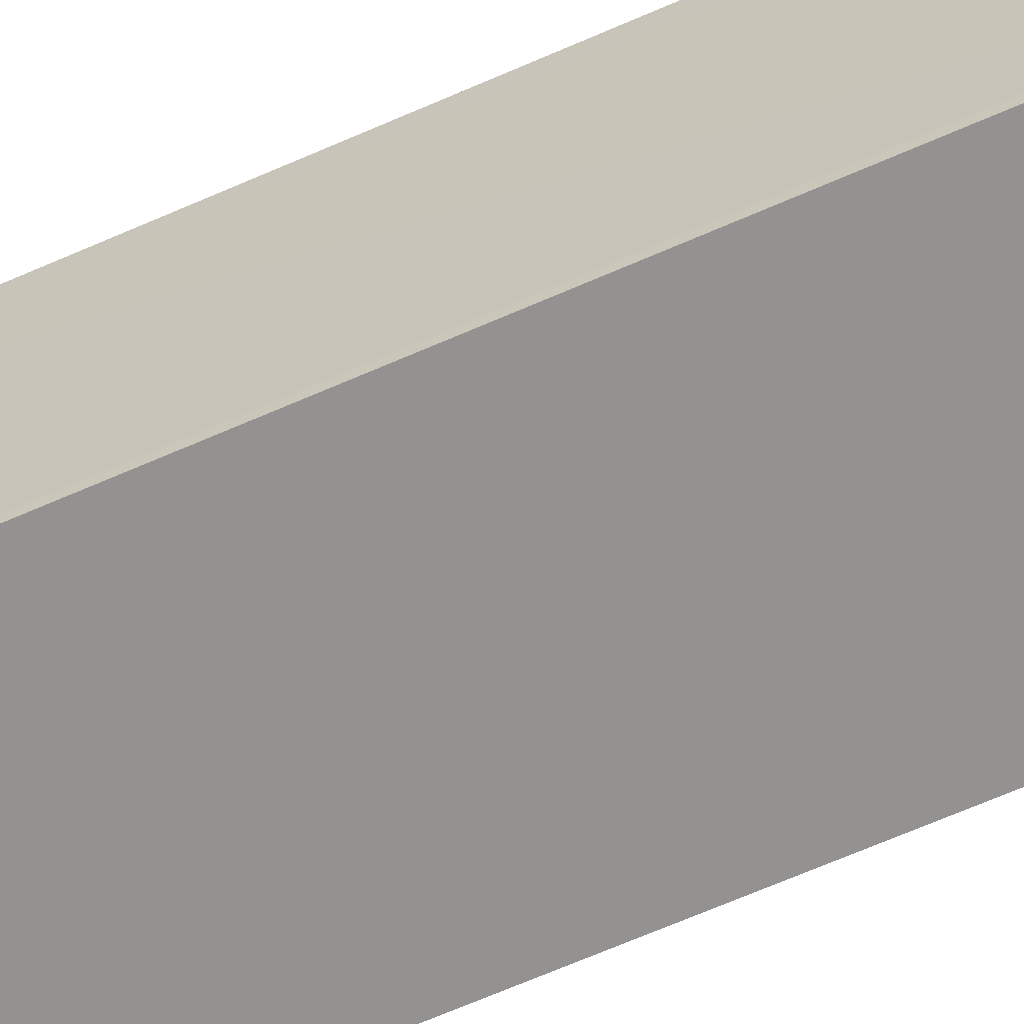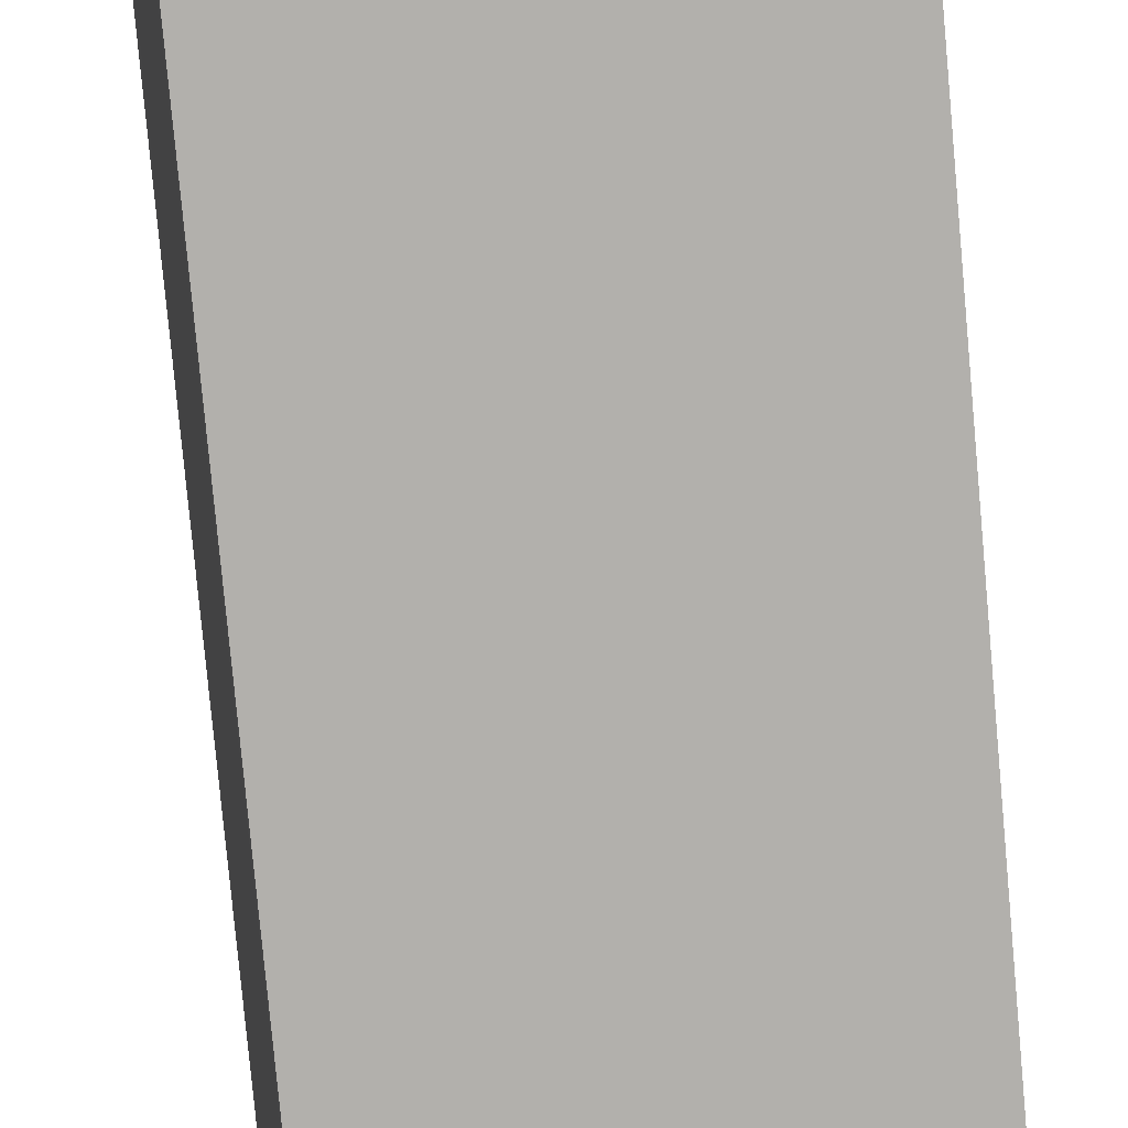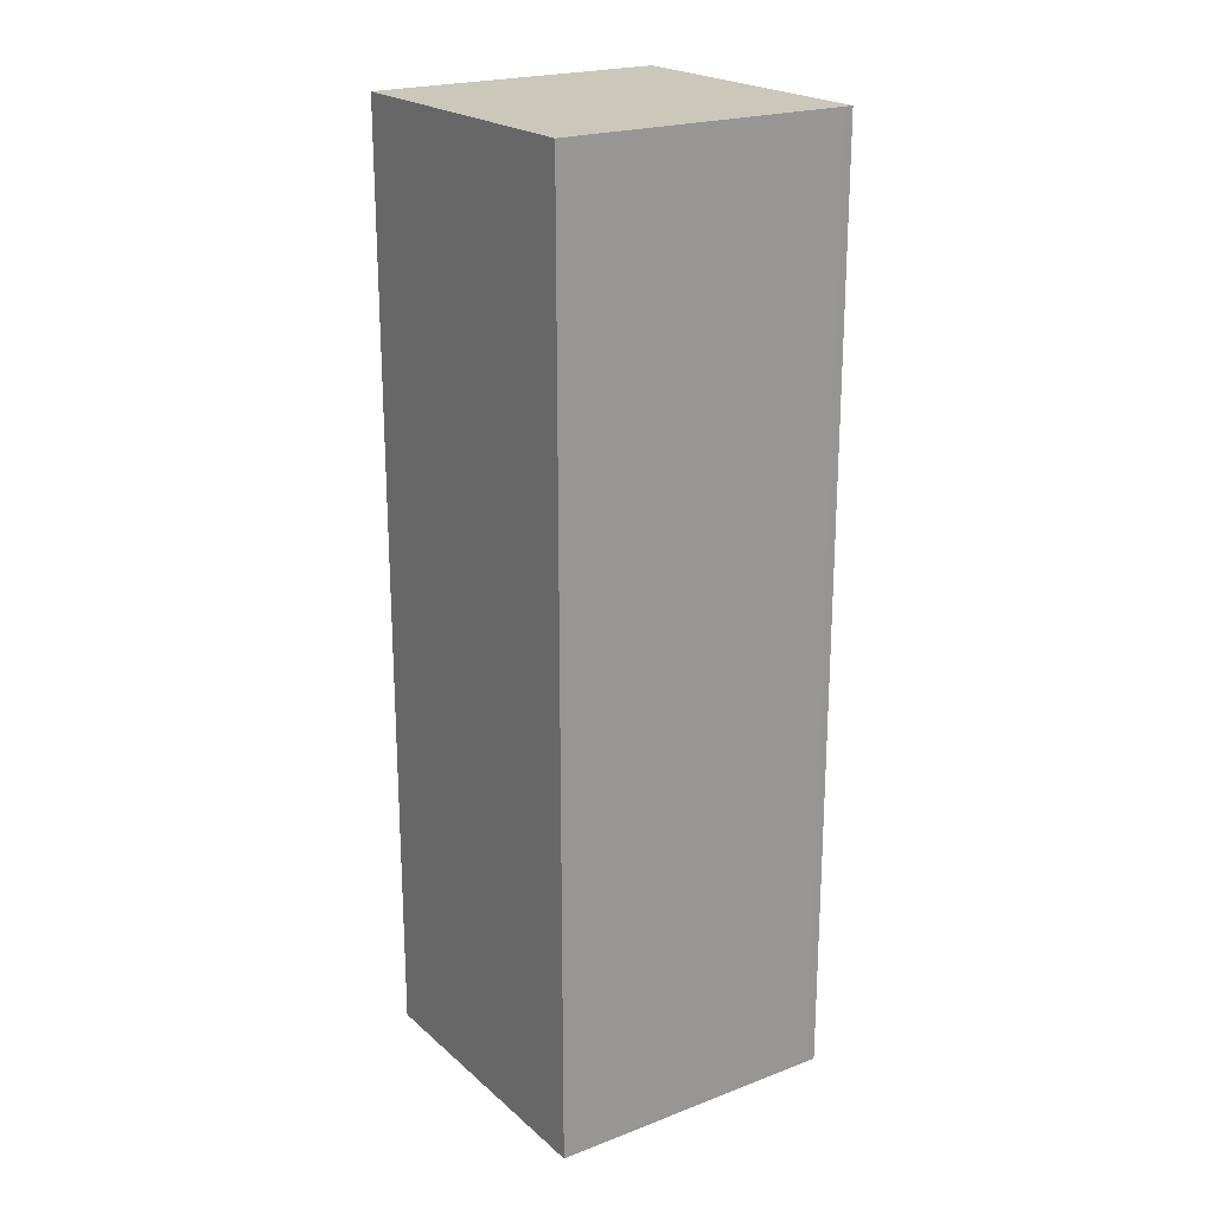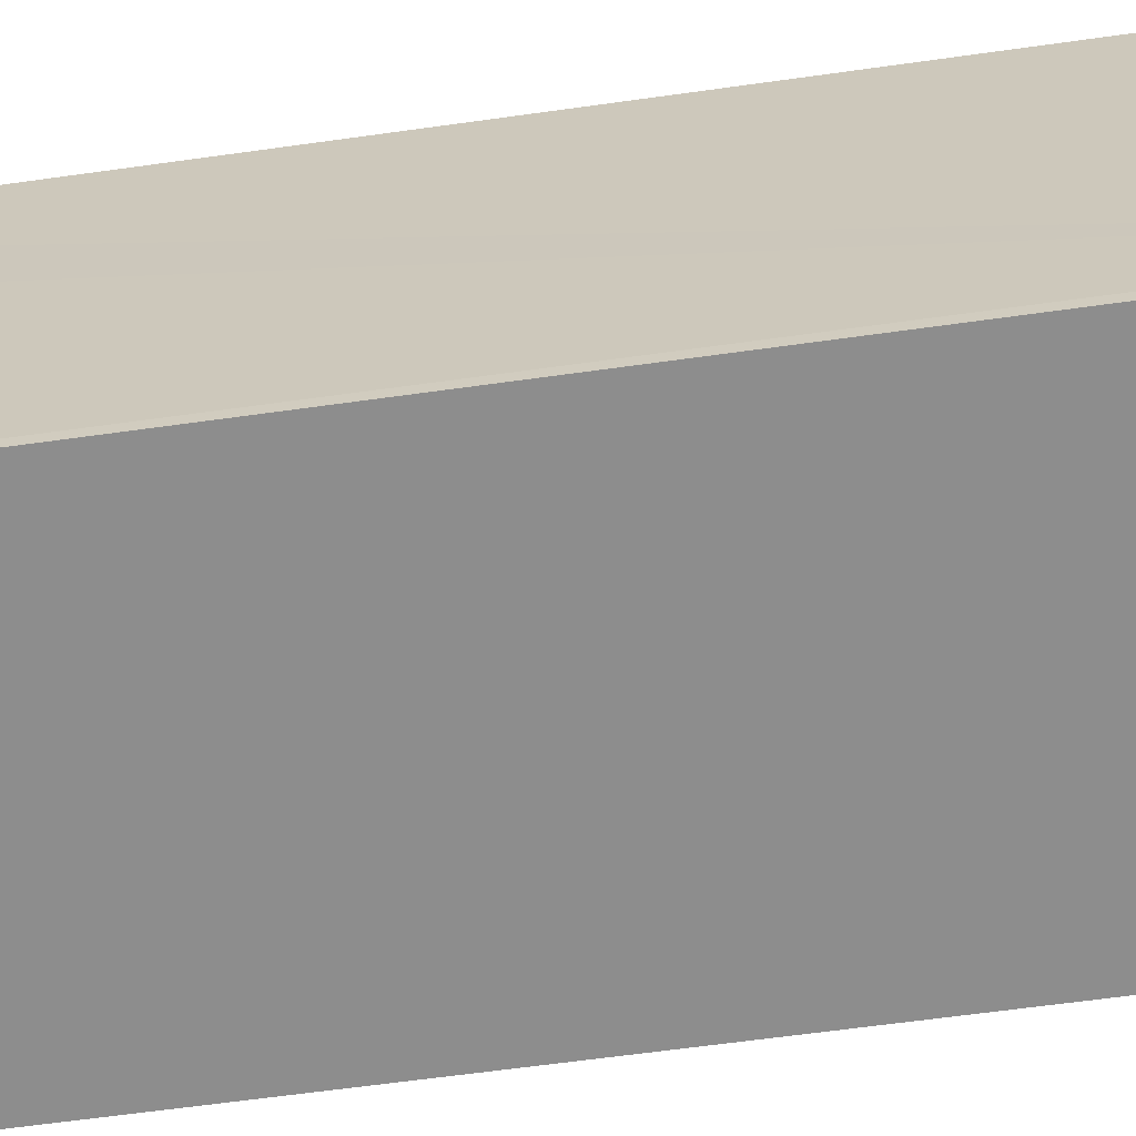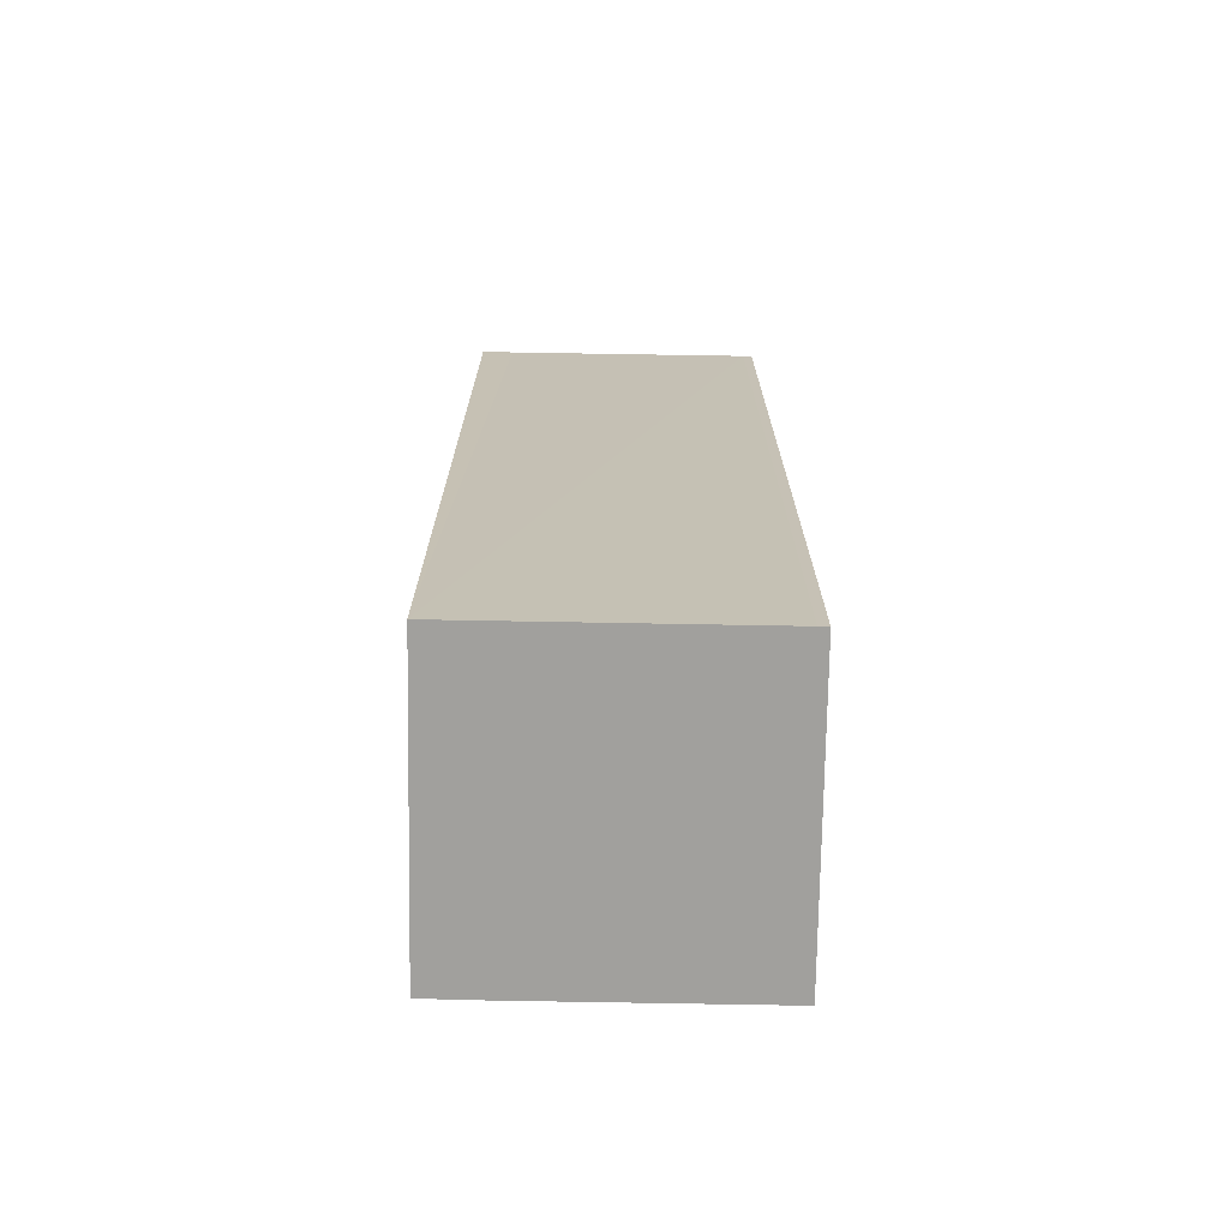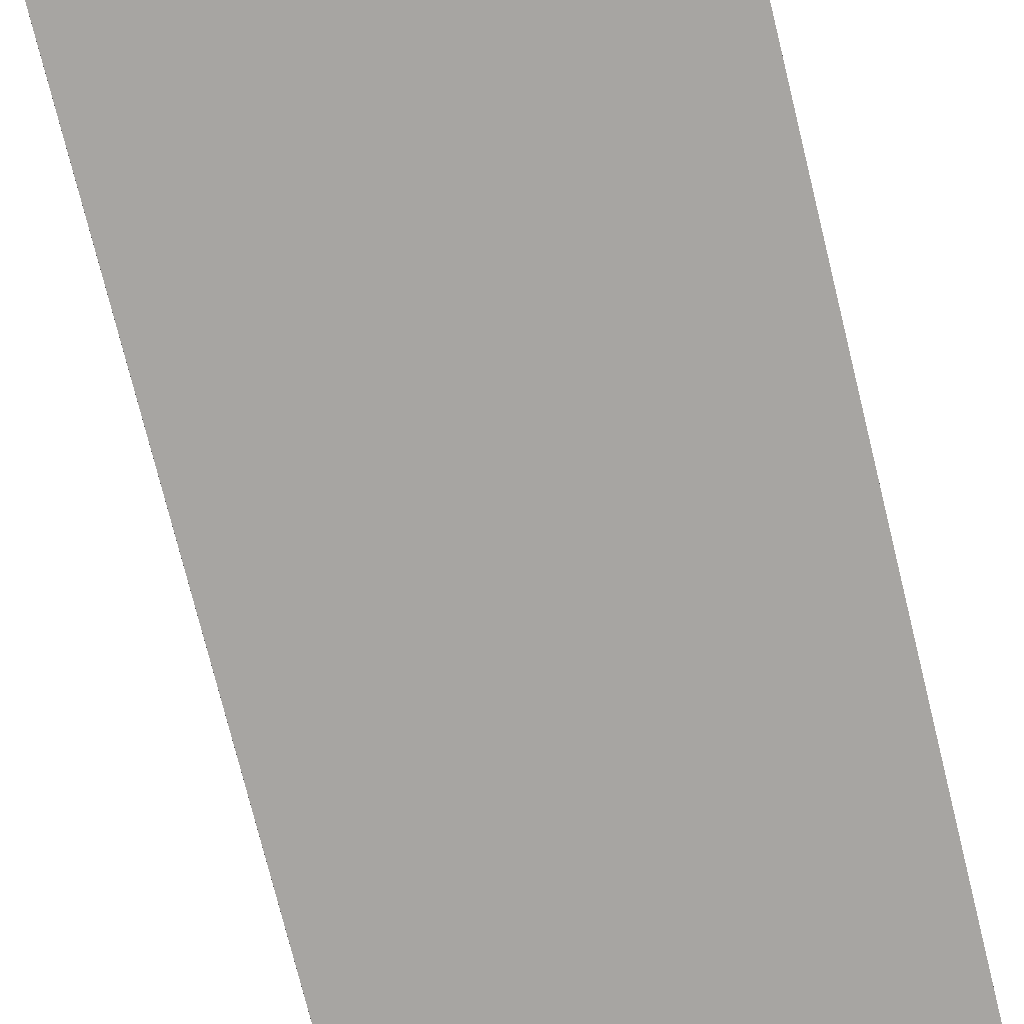
<metadata>
{"format":"obj","ext":"obj","renderer":"f3d","projection":"perspective","resolution":1024,"background":"white","views":[{"elev":-72.6,"azim":113.0,"up":"+Z"},{"elev":-77.6,"azim":-174.8,"up":"+Z"},{"elev":21.6,"azim":63.6,"up":"+Y"},{"elev":-57.8,"azim":-81.5,"up":"+Z"},{"elev":-71.7,"azim":96.4,"up":"+Y"},{"elev":-71.8,"azim":-166.4,"up":"+Z"}]}
</metadata>
<code>
v  0 40.76 2.496e-15
v  12.88 40.76 -1.157
v  12.81 40.76 -1.566
v  14.29 40.76 9.837
v  14.5 40.76 11.23
v  1.702 40.76 12.96
v  0.031 40.76 0.349
v  1.35 40.76 10.45
v  12.81 9.589e-17 -1.566
v  0 0 0
v  0.031 -2.137e-17 0.349
v  1.702 -7.935e-16 12.96
v  1.35 -6.396e-16 10.45
v  14.5 -6.878e-16 11.23
v  12.88 7.085e-17 -1.157
v  14.29 -6.023e-16 9.837
g defaultobject
f 1 2 3
f 2 1 4
f 4 1 5
f 5 1 6
f 6 1 7
f 6 7 8
f 9 1 3
f 1 9 10
f 10 7 1
f 7 10 11
f 11 8 7
f 8 11 6
f 6 11 12
f 12 11 13
f 12 5 6
f 5 12 14
f 15 3 2
f 3 15 9
f 14 4 5
f 4 14 2
f 2 14 15
f 15 14 16
f 13 14 12
f 14 13 11
f 14 11 10
f 14 10 16
f 16 10 9
f 16 9 15

</code>
